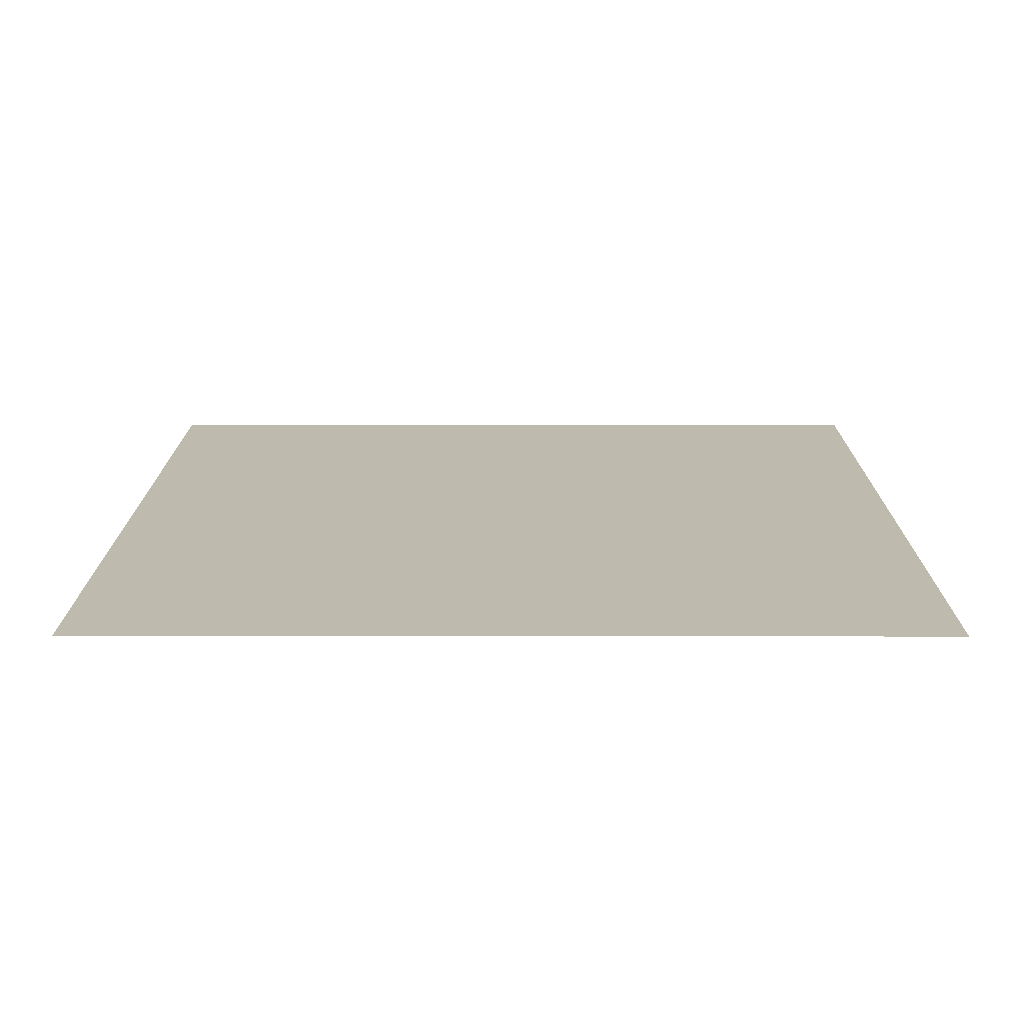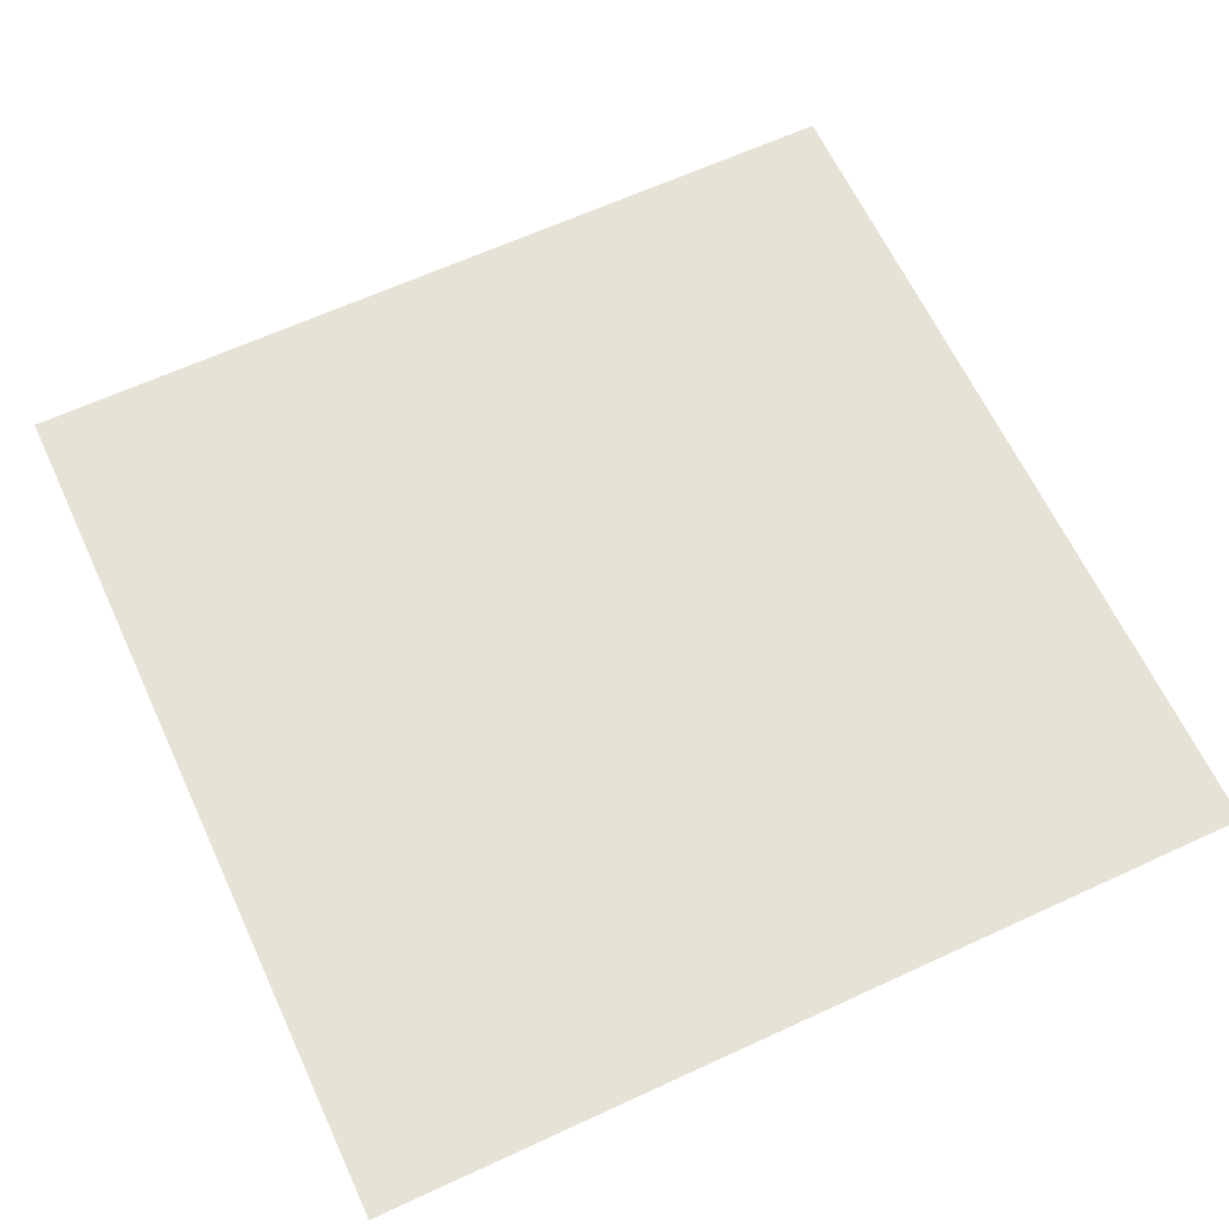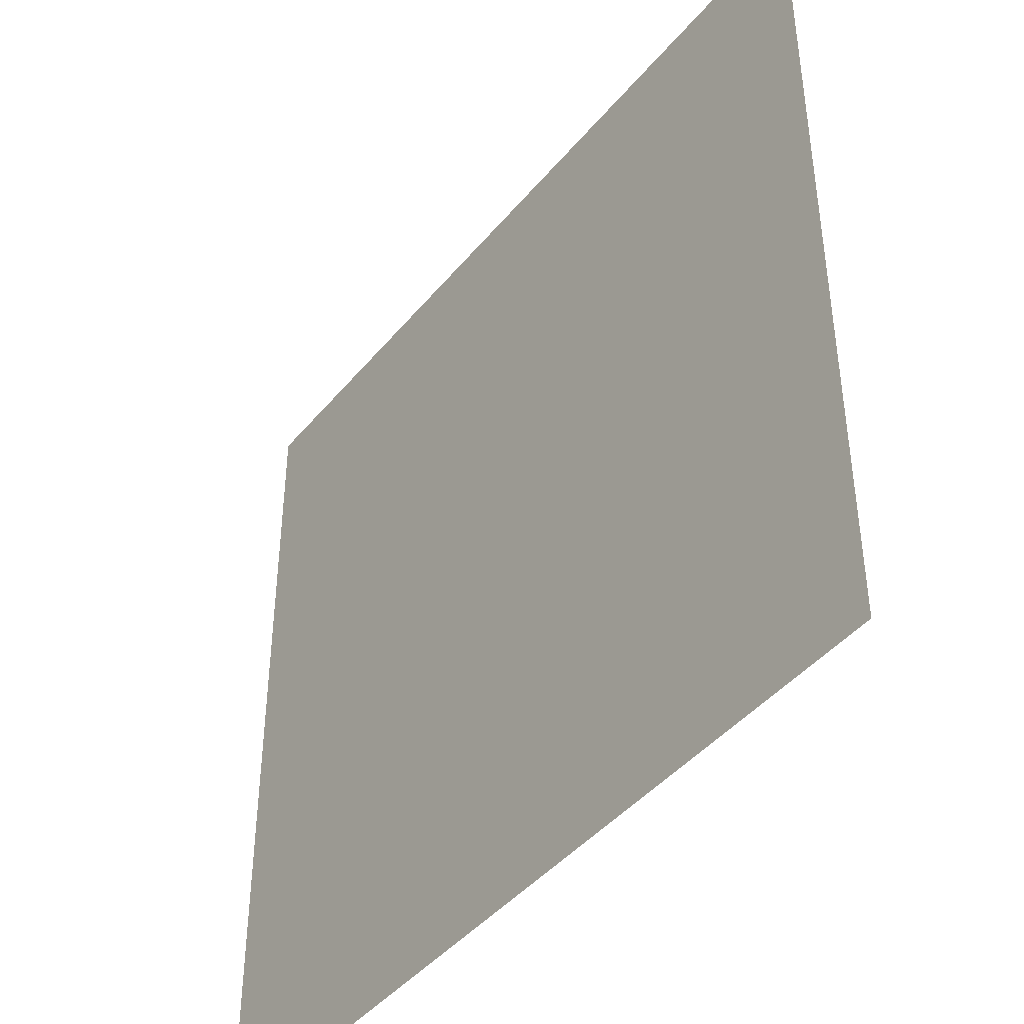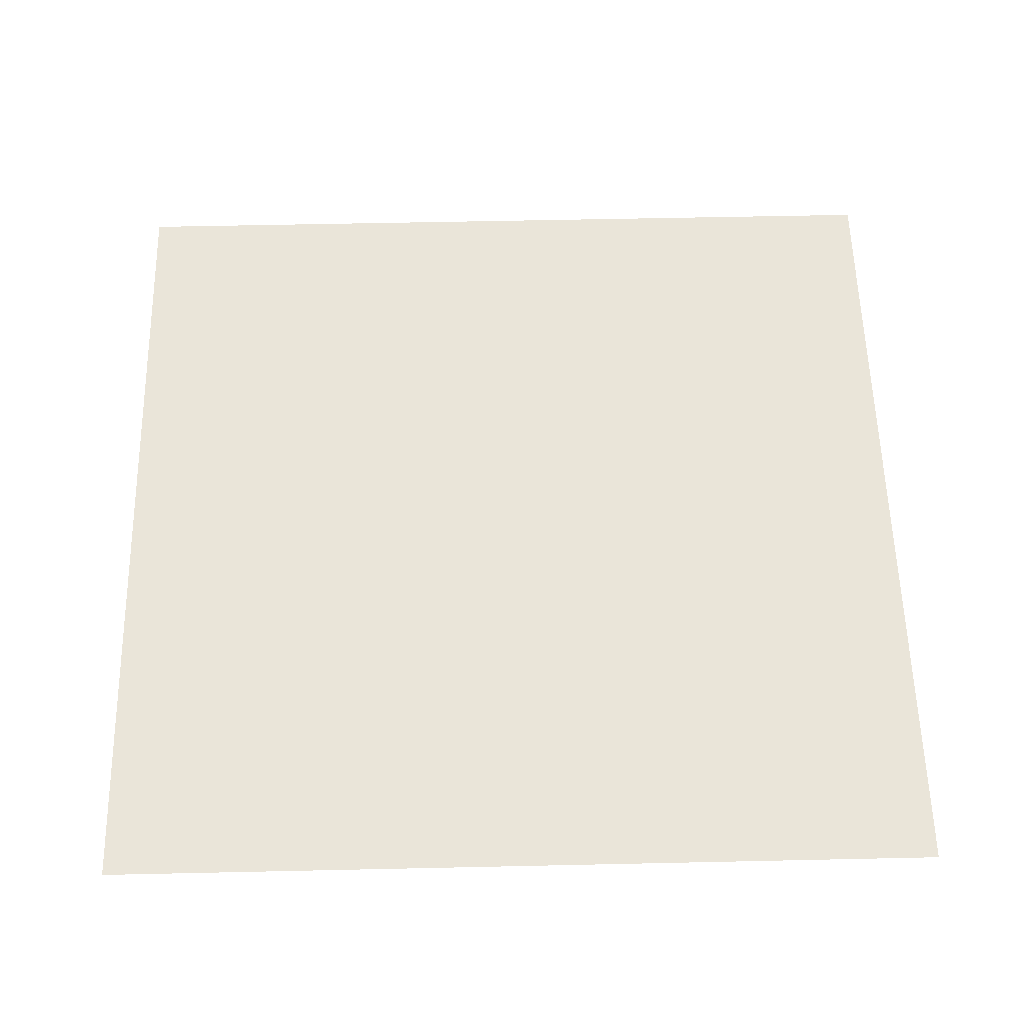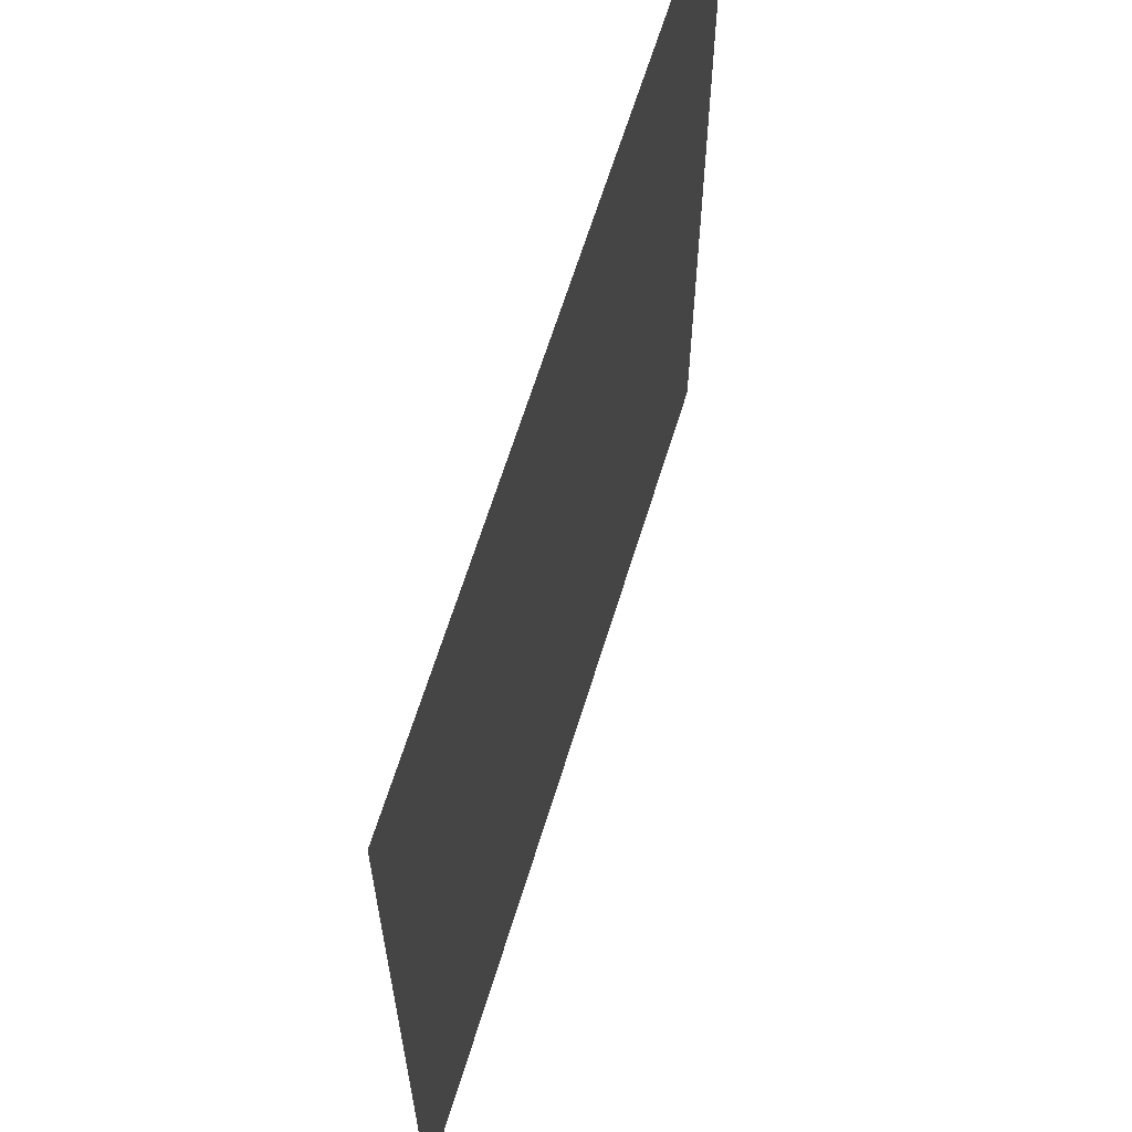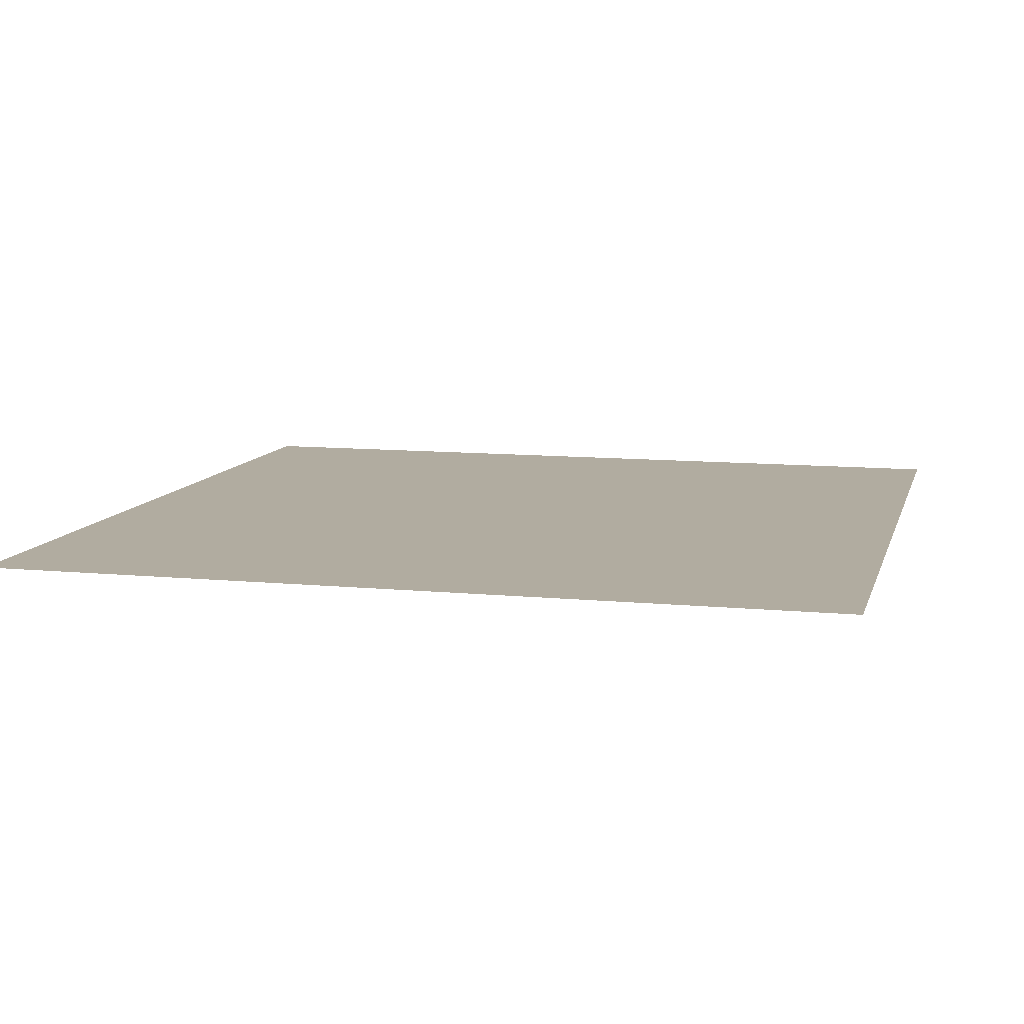
<metadata>
{"format":"obj","ext":"obj","renderer":"f3d","projection":"perspective","resolution":1024,"background":"white","views":[{"elev":15.7,"azim":90.2,"up":"+Y"},{"elev":63.9,"azim":-25.0,"up":"+Y"},{"elev":-43.3,"azim":53.7,"up":"+Z"},{"elev":57.8,"azim":88.7,"up":"+Y"},{"elev":63.9,"azim":-73.0,"up":"+Z"},{"elev":10.1,"azim":-75.9,"up":"+Y"}]}
</metadata>
<code>
g pb_Mesh-188710
v 2.377 1 2.377
v -2.377 1 2.377
v 2.377 1 -2.377
v -2.377 1 -2.377
v 2.377 1 -2.377
v -2.377 1 -2.377
v 2.377 1 2.377
v -2.377 1 2.377
g pb_Mesh-188710_0
f 3 2 1
f 3 4 2
f 7 6 5
f 7 8 6

</code>
